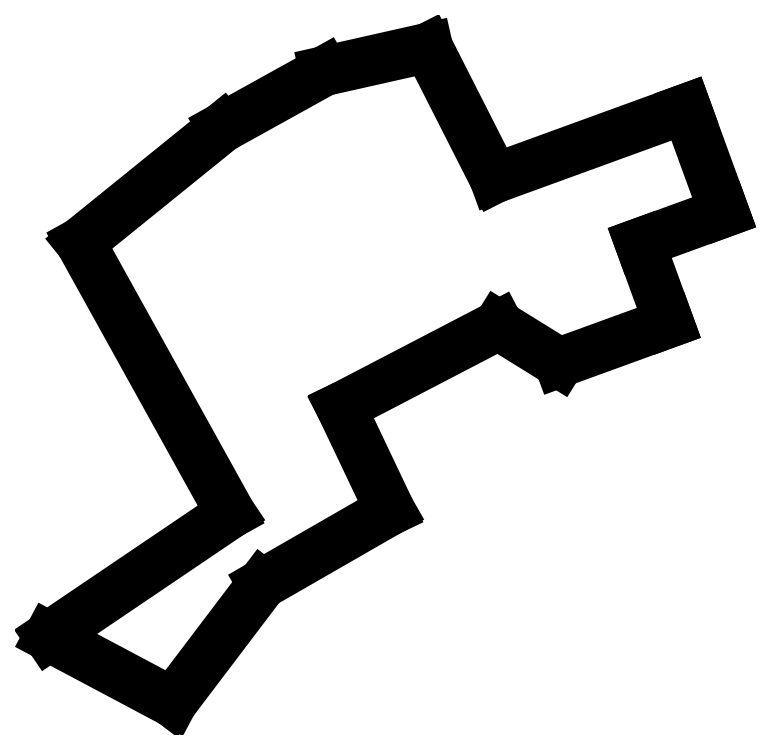
<metadata>
{"format":"dxf","ext":"dxf","renderer":"ezdxf+matplotlib","layout":"modelspace","background":"white","min_lineweight":24,"dpi":150}
</metadata>
<code>
0
SECTION
2
ENTITIES
0
LINE
8
0
10
307.3
20
-111.5
11
299.5
21
-90.08
0
LINE
8
0
10
299.5
20
-90.08
11
259.9
21
-104.5
0
LINE
8
0
10
259.9
20
-104.5
11
246.3
21
-77.55
0
LINE
8
0
10
246.3
20
-77.55
11
224.8
21
-82.37
0
LINE
8
0
10
224.8
20
-82.37
11
203.8
21
-94.03
0
LINE
8
0
10
203.8
20
-94.03
11
174.6
21
-117.6
0
LINE
8
0
10
174.6
20
-117.6
11
205.6
21
-173.5
0
LINE
8
0
10
205.6
20
-173.5
11
168.1
21
-198.9
0
LINE
8
0
10
168.1
20
-198.9
11
193.6
21
-212.4
0
LINE
8
0
10
193.6
20
-212.4
11
212.1
21
-188
0
LINE
8
0
10
212.1
20
-188
11
238.4
21
-172.9
0
LINE
8
0
10
238.4
20
-172.9
11
228.3
21
-151.6
0
LINE
8
0
10
228.3
20
-151.6
11
260.8
21
-134.7
0
LINE
8
0
10
260.8
20
-134.7
11
273.3
21
-142.5
0
LINE
8
0
10
273.3
20
-142.5
11
295.9
21
-134.2
0
LINE
8
0
10
295.9
20
-134.2
11
289.9
21
-117.8
0
LINE
8
0
10
289.9
20
-117.8
11
307.3
21
-111.5
0
ENDSEC
0
EOF

</code>
